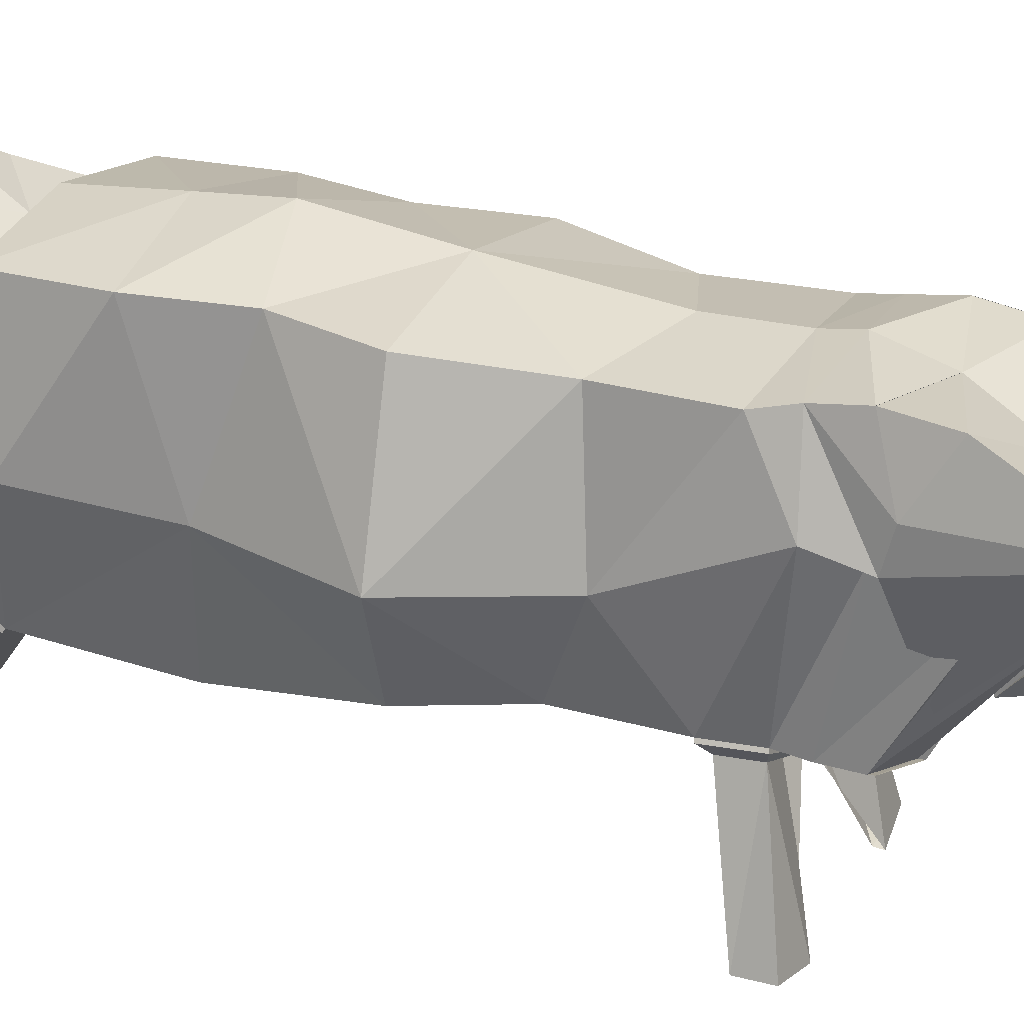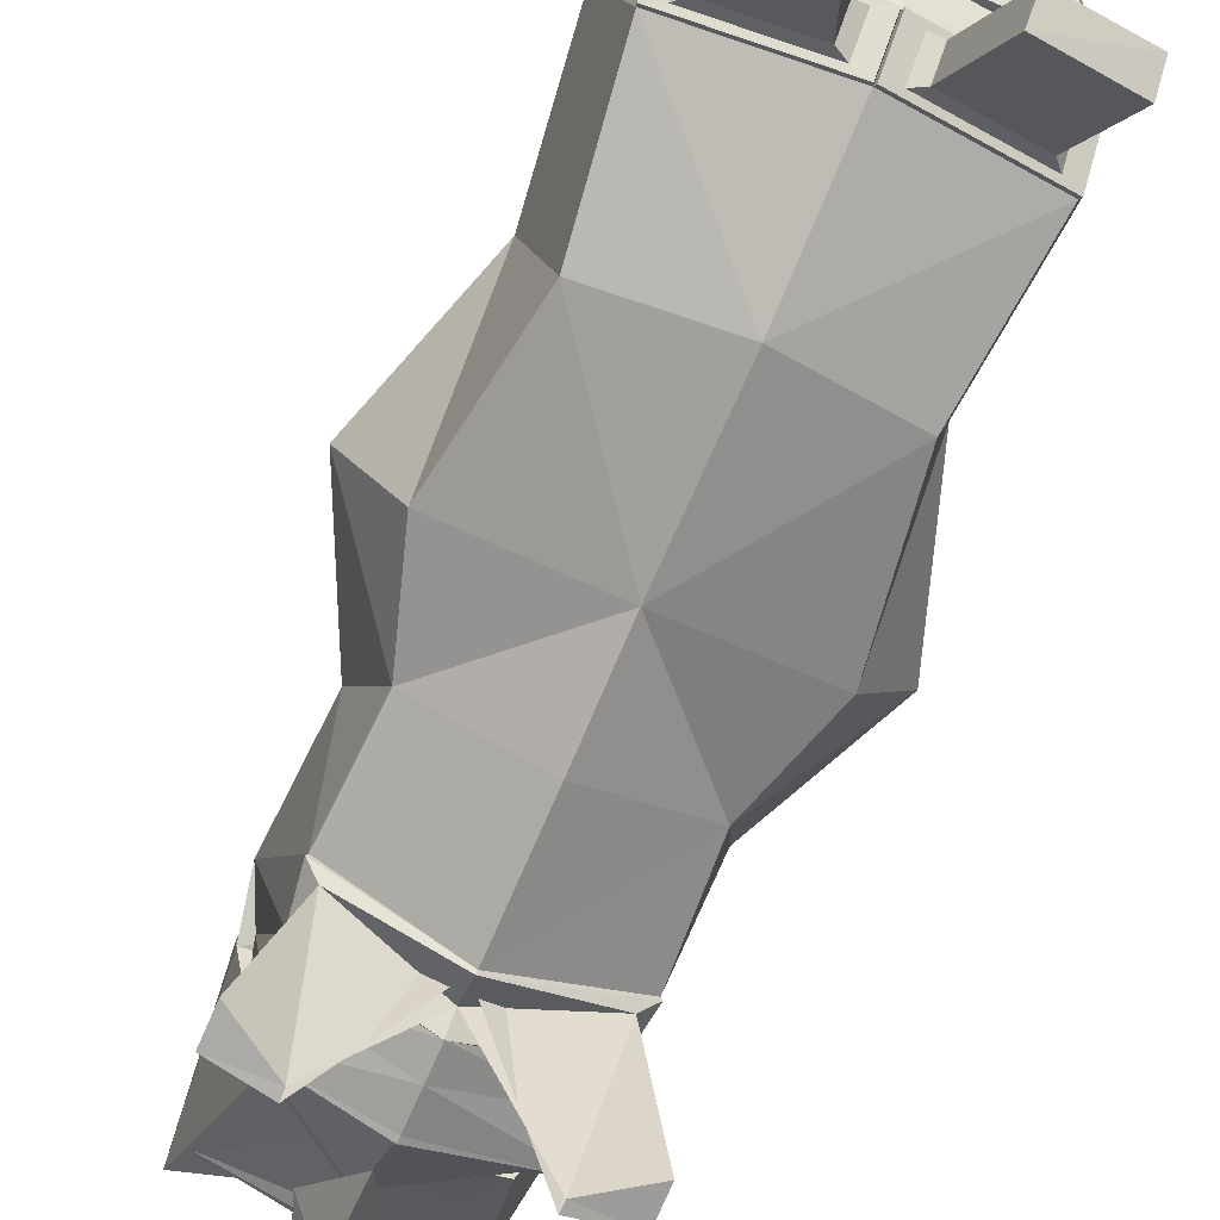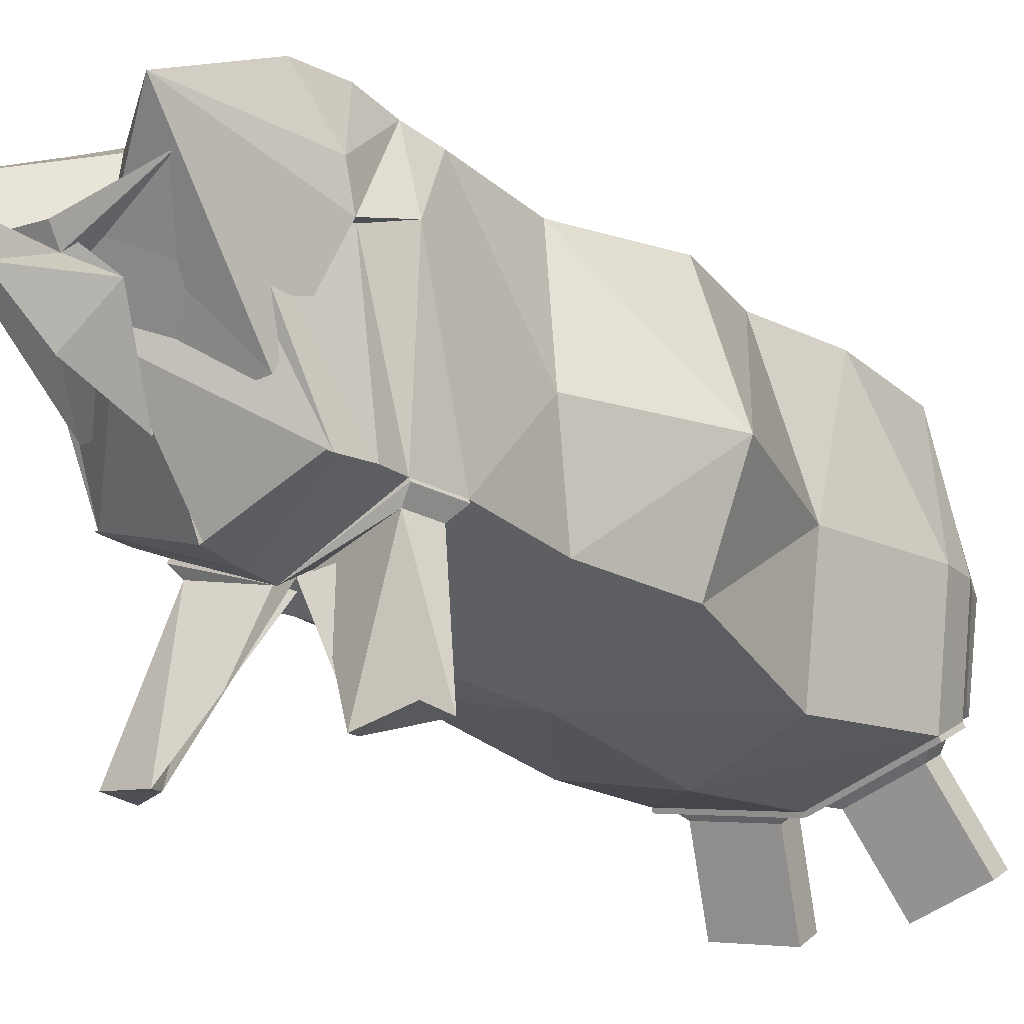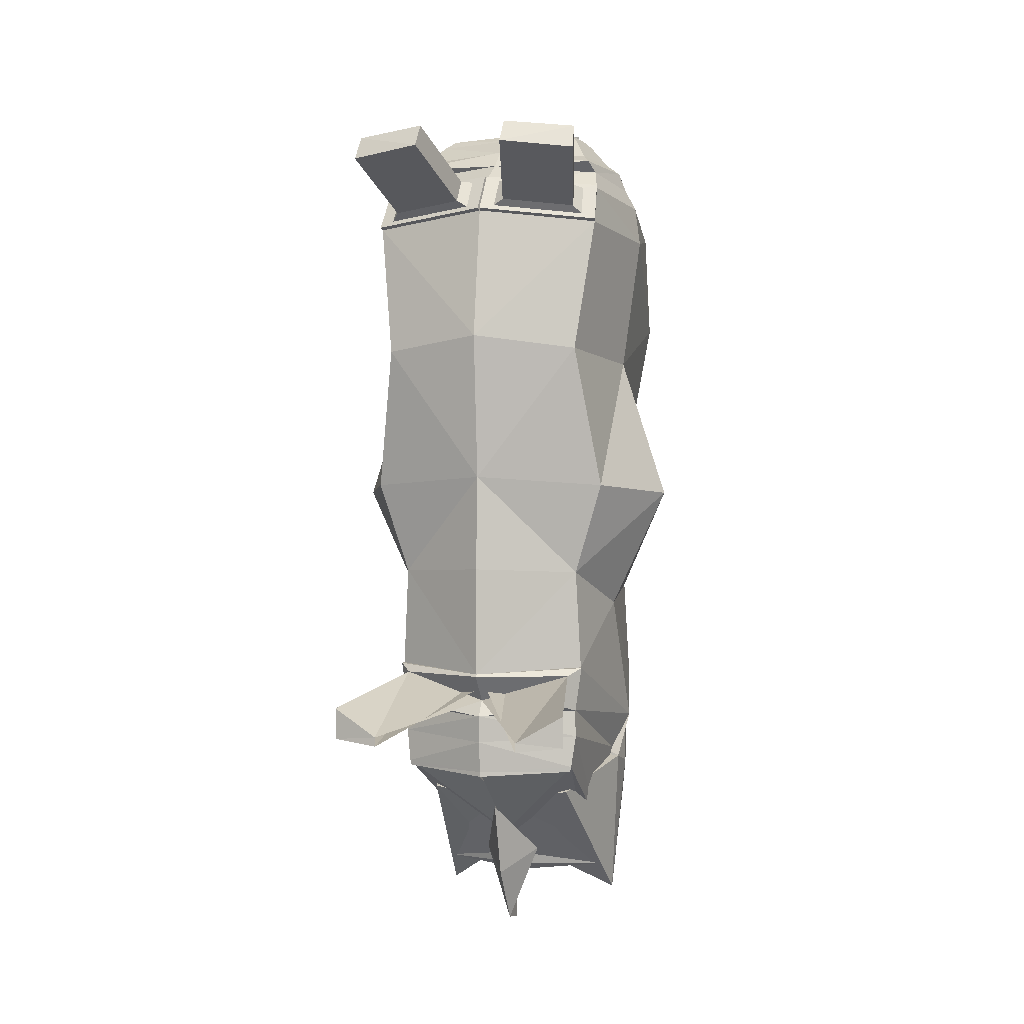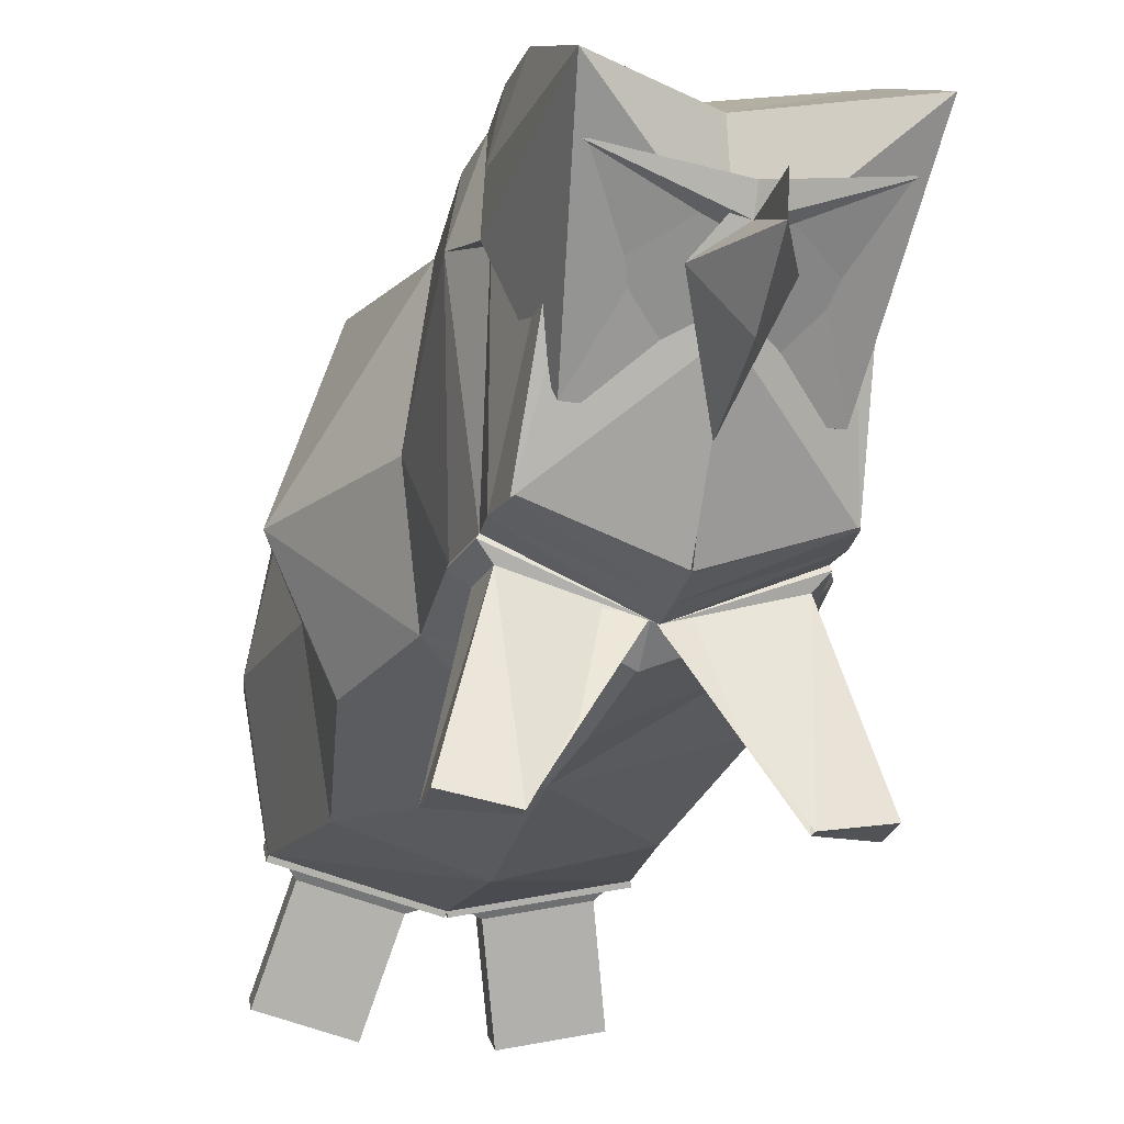
<metadata>
{"format":"obj","ext":"obj","renderer":"f3d","projection":"perspective","resolution":1024,"background":"white","views":[{"elev":24.9,"azim":114.0,"up":"+Y"},{"elev":-74.8,"azim":-23.4,"up":"+Y"},{"elev":-23.7,"azim":-141.3,"up":"+Y"},{"elev":0.8,"azim":17.1,"up":"+Z"},{"elev":-22.2,"azim":166.6,"up":"+Y"}]}
</metadata>
<code>
o Cube
v -0.3609 1.758 0.8728
v -0.3516 0.434 1.151
v -0.3148 1.683 -0.1413
v -0.3158 0.5949 -0.02167
v 0.1555 0.3031 1.219
v -0.4638 1.042 1.099
v -0.411 1.042 -0.2041
v 0.1555 1.754 -0.3141
v -0.4678 1.736 0.4111
v 0.1555 0.3409 -0.002049
v 0.1555 1.917 1.021
v -0.4611 0.5583 0.4389
v 0.1555 1.836 0.4199
v 0.1555 0.3638 0.4814
v -0.6937 1.042 0.397
v -0.4212 1.761 1.86
v -0.4459 1.768 1.335
v -0.4355 0.5276 1.815
v 0.1555 0.403 1.879
v -0.5426 1.101 1.763
v 0.1555 1.887 1.394
v -0.3817 1.655 1.981
v -0.4186 0.6373 2.007
v 0.1555 0.5291 2.062
v -0.5119 1.119 1.956
v 0.1555 1.846 1.88
v -0.08742 1.821 2.221
v -0.379 0.7574 2.109
v 0.1555 0.6688 2.154
v -0.4559 1.129 2.06
v 0.1555 1.724 1.997
v -0.3523 0.7143 2.164
v 0.1555 0.7646 2.244
v -0.4155 1.138 2.157
v 0.1555 1.88 2.235
v -0.2241 1.366 2.28
v -0.3001 1.487 2.154
v -0.3001 0.818 2.211
v 0.1555 0.7601 2.241
v -0.3487 1.143 2.206
v 0.1555 1.532 2.165
v -0.1815 1.318 2.33
v -0.2241 0.9522 2.315
v 0.1555 0.9163 2.334
v -0.2541 1.153 2.312
v 0.1555 1.394 2.287
v -0.3436 1.688 -0.6483
v -0.1815 1.006 2.356
v 0.1555 0.979 2.37
v -0.2041 1.157 2.354
v 0.1555 1.339 2.335
v 0.1555 1.153 2.372
v -0.3409 0.6042 -0.5251
v -0.4291 1.337 -0.8515
v 0.1555 1.759 -0.6887
v 0.1555 0.3446 -0.5527
v 0.1555 1.305 -0.8339
v -0.3087 1.723 -0.8146
v -0.383 1.261 -1.081
v 0.1555 1.782 -0.848
v 0.1555 1.283 -1.025
v -0.3092 1.751 -1.025
v -0.3817 1.438 -1.127
v 0.1555 1.696 -1.138
v -0.2152 0.7723 -1.219
v 0.1555 0.744 -1.259
v -0.3045 1.712 -1.293
v -0.3135 1.4 -1.847
v 0.1555 1.486 -1.467
v 0.1555 1.026 -1.534
v -0.3086 0.6021 -0.7505
v -0.3461 1.283 -1.037
v 0.1555 0.3851 -0.7761
v 0.1555 1.145 -0.9899
v -0.3176 0.5909 -0.8895
v -0.253 1.299 -1.474
v 0.1555 0.3899 -0.9148
v 0.1555 1.297 -1.169
v -0.296 0.5744 -1.052
v -0.1685 1.264 -1.47
v 0.1555 0.4041 -1.073
v 0.1555 0.8816 -1.466
v -0.2867 1.248 -1.691
v 0.1555 1.031 -1.43
v -0.2897 0.5744 -1.077
v 0.1555 0.4041 -1.098
v 0.1555 1.04 -1.429
v -0.1441 1.027 -1.484
v 0.1555 0.7399 -1.272
v 0.1555 1.161 -1.733
v 0.1555 0.6641 -1.3
v 0.1555 1.078 -1.681
v 0.1555 1.024 -1.516
v 0.01282 0.9982 -1.577
v 0.1555 0.7691 -1.676
v 0.1555 1.071 -1.979
v 0.1555 1.033 -1.635
v 0.1555 0.9403 -1.956
v 0.1555 0.7625 -1.658
v 0.1555 1.488 -1.466
v -0.3093 1.75 -1.025
v 0.1555 1.695 -1.137
v -0.3046 1.712 -1.292
v 0.1555 1.486 -1.466
v -0.3485 0.5887 -0.5275
v 0.1555 0.334 -0.564
v -0.3162 0.5866 -0.753
v 0.1555 0.3856 -0.7782
v 0.002225 1.883 2.315
v 0.1555 1.904 2.32
v -0.001325 1.886 2.408
v 0.1555 1.907 2.413
v 0.01852 1.93 2.431
v 0.1555 1.95 2.436
v 0.05091 1.996 2.433
v 0.1555 2.017 2.438
v 0.09472 2.086 2.432
v 0.1555 2.107 2.437
v 0.1115 2.109 2.333
v 0.1555 2.13 2.338
v 0.08868 2.056 2.28
v 0.1555 2.077 2.285
v 0.0584 2.003 2.36
v 0.1555 2.024 2.365
v 0.04186 1.99 2.54
v 0.1555 2.011 2.545
v 0.08003 2.07 2.553
v 0.1555 2.09 2.558
v -0.2888 0.5287 -0.5668
v 0.1555 0.4378 -0.6983
v -0.2654 0.5272 -0.7304
v 0.1555 0.4881 -0.6233
v -0.444 -0.1244 -0.698
v -0.2138 -0.1668 -0.8315
v -0.4449 -0.1221 -0.8536
v -0.2124 -0.1697 -0.8771
v -0.4403 0.5096 1.827
v 0.1507 0.3849 1.891
v -0.4234 0.6192 2.019
v 0.1507 0.511 2.074
v -0.3688 0.5087 1.857
v 0.08117 0.4138 1.906
v -0.3559 0.5923 2.003
v 0.08117 0.5098 2.045
v -0.3314 0.4775 1.896
v 0.02877 0.4015 1.935
v -0.3211 0.5443 2.013
v 0.02877 0.4783 2.046
v -0.4292 0.1094 2.132
v -0.06899 0.03343 2.171
v -0.4189 0.1762 2.249
v -0.06899 0.1103 2.282
v 0.6719 1.758 0.8728
v 0.6626 0.434 1.151
v 0.6258 1.683 -0.1413
v 0.6268 0.5949 -0.02167
v 0.7748 1.042 1.099
v 0.722 1.042 -0.2041
v 0.7789 1.736 0.4111
v 0.7722 0.5583 0.4389
v 1.005 1.042 0.397
v 0.7323 1.761 1.86
v 0.7569 1.768 1.335
v 0.7465 0.5276 1.815
v 0.8536 1.101 1.763
v 0.6927 1.655 1.981
v 0.7296 0.6373 2.007
v 0.8229 1.119 1.956
v 0.3984 1.821 2.221
v 0.6901 0.7574 2.109
v 0.7669 1.129 2.06
v 0.6633 0.7143 2.164
v 0.7265 1.138 2.157
v 0.5351 1.366 2.28
v 0.6111 1.487 2.154
v 0.6111 0.818 2.211
v 0.6597 1.143 2.206
v 0.4925 1.318 2.33
v 0.5351 0.9522 2.315
v 0.5651 1.153 2.312
v 0.6546 1.688 -0.6483
v 0.4925 1.006 2.356
v 0.5151 1.157 2.354
v 0.6519 0.6042 -0.5251
v 0.7402 1.337 -0.8515
v 0.6198 1.723 -0.8146
v 0.694 1.261 -1.081
v 0.6202 1.751 -1.025
v 0.6927 1.438 -1.127
v 0.5262 0.7723 -1.219
v 0.6155 1.712 -1.293
v 0.6245 1.4 -1.847
v 0.6196 0.6021 -0.7505
v 0.6571 1.283 -1.037
v 0.6286 0.5909 -0.8895
v 0.564 1.299 -1.474
v 0.607 0.5744 -1.052
v 0.4795 1.264 -1.47
v 0.5978 1.248 -1.691
v 0.6007 0.5744 -1.077
v 0.4551 1.027 -1.484
v 0.2982 0.9982 -1.577
v 0.6204 1.75 -1.025
v 0.6156 1.712 -1.292
v 0.6595 0.5887 -0.5275
v 0.6272 0.5866 -0.753
v 0.3088 1.883 2.315
v 0.3123 1.886 2.408
v 0.2925 1.93 2.431
v 0.2601 1.996 2.433
v 0.2163 2.086 2.432
v 0.1995 2.109 2.333
v 0.2223 2.056 2.28
v 0.2526 2.003 2.36
v 0.2692 1.99 2.54
v 0.231 2.07 2.553
v 0.5999 0.5287 -0.5668
v 0.5764 0.5272 -0.7304
v 0.755 -0.1244 -0.698
v 0.5248 -0.1668 -0.8315
v 0.756 -0.1221 -0.8536
v 0.5234 -0.1697 -0.8771
v 0.7513 0.5096 1.827
v 0.1603 0.3849 1.891
v 0.7344 0.6192 2.019
v 0.1603 0.511 2.074
v 0.6798 0.5087 1.857
v 0.2298 0.4138 1.906
v 0.6669 0.5923 2.003
v 0.2298 0.5098 2.045
v 0.6424 0.4775 1.896
v 0.2822 0.4015 1.935
v 0.6321 0.5443 2.013
v 0.2822 0.4783 2.046
v 0.7402 0.1094 2.132
v 0.38 0.03343 2.171
v 0.7299 0.1762 2.249
v 0.38 0.1103 2.282
f 1 13 9
f 13 3 9
f 7 47 54
f 8 47 3
f 2 14 5
f 14 4 10
f 6 12 2
f 1 15 6
f 15 3 7
f 15 4 12
f 5 18 2
f 6 18 20
f 20 16 17
f 21 16 26
f 11 17 21
f 6 17 1
f 25 22 16
f 26 22 31
f 20 23 25
f 23 140 24
f 29 32 28
f 28 34 30
f 24 28 23
f 25 28 30
f 27 40 37
f 27 41 35
f 31 27 35
f 22 34 27
f 40 36 37
f 41 36 46
f 32 39 38
f 34 38 40
f 45 42 36
f 46 42 51
f 40 43 45
f 39 43 38
f 52 42 50
f 52 48 49
f 44 48 43
f 45 48 50
f 56 105 106
f 54 58 59
f 4 56 10
f 7 53 4
f 60 62 58
f 57 59 61
f 55 58 47
f 62 103 67
f 59 68 65
f 58 63 59
f 68 69 70
f 65 70 66
f 61 65 66
f 63 67 68
f 73 75 77
f 54 71 53
f 57 72 54
f 77 79 81
f 72 78 76
f 72 75 71
f 79 82 81
f 78 80 76
f 76 79 75
f 81 87 86
f 81 85 79
f 65 89 66
f 89 90 91
f 83 88 65
f 90 92 94
f 92 97 96
f 83 93 92
f 91 94 95
f 97 98 96
f 95 98 99
f 92 98 94
f 102 103 101
f 69 103 104
f 62 102 101
f 108 131 107
f 71 108 107
f 71 105 53
f 35 109 110
f 110 111 112
f 112 113 114
f 114 115 116
f 116 117 118
f 118 119 120
f 119 122 120
f 121 124 122
f 123 126 124
f 126 127 128
f 131 136 135
f 107 129 105
f 106 129 130
f 134 135 136
f 131 133 129
f 129 134 130
f 140 142 138
f 19 140 138
f 23 137 139
f 19 137 18
f 142 145 141
f 138 141 137
f 139 141 143
f 139 144 140
f 147 149 151
f 143 145 147
f 143 148 144
f 144 146 142
f 150 151 149
f 147 152 148
f 146 152 150
f 146 149 145
f 153 13 11
f 155 13 159
f 158 181 155
f 181 8 155
f 14 154 5
f 14 156 160
f 160 157 154
f 161 153 157
f 161 155 159
f 156 161 160
f 164 5 154
f 157 164 154
f 162 165 163
f 21 162 163
f 11 163 153
f 163 157 153
f 166 168 162
f 26 166 162
f 165 167 164
f 226 167 24
f 172 29 170
f 173 170 171
f 170 24 167
f 168 170 167
f 169 177 173
f 41 169 35
f 31 169 166
f 166 173 171
f 174 177 175
f 41 174 175
f 172 39 33
f 173 176 172
f 178 180 174
f 46 178 174
f 177 179 176
f 179 39 176
f 52 178 51
f 182 52 49
f 182 44 179
f 180 182 179
f 56 205 184
f 185 186 181
f 56 156 10
f 184 158 156
f 188 60 186
f 57 187 185
f 186 55 181
f 204 188 191
f 187 192 189
f 189 186 187
f 192 69 191
f 70 190 66
f 61 190 187
f 189 191 188
f 73 195 193
f 193 185 184
f 194 57 185
f 77 197 195
f 194 78 74
f 195 194 193
f 197 82 198
f 198 78 196
f 197 196 195
f 200 81 197
f 89 190 66
f 89 90 201
f 201 199 190
f 90 92 199
f 199 93 84
f 91 202 90
f 95 98 202
f 98 92 202
f 204 102 203
f 69 204 191
f 188 102 64
f 218 108 206
f 193 108 73
f 205 193 184
f 35 207 169
f 110 208 207
f 112 209 208
f 114 210 209
f 116 211 210
f 118 212 211
f 122 212 120
f 124 213 122
f 126 214 124
f 126 216 215
f 218 222 132
f 217 206 205
f 106 217 205
f 220 221 219
f 219 218 217
f 220 217 130
f 228 226 224
f 19 226 24
f 167 223 164
f 223 19 164
f 231 228 227
f 227 224 223
f 225 227 223
f 230 225 226
f 233 235 231
f 229 231 227
f 234 229 230
f 232 230 228
f 237 236 235
f 238 233 234
f 232 238 234
f 235 232 231
f 1 11 13
f 13 8 3
f 7 3 47
f 8 55 47
f 2 12 14
f 14 12 4
f 6 15 12
f 1 9 15
f 15 9 3
f 15 7 4
f 5 19 18
f 6 2 18
f 20 25 16
f 21 17 16
f 11 1 17
f 6 20 17
f 25 30 22
f 26 16 22
f 20 18 23
f 23 139 140
f 29 33 32
f 28 32 34
f 24 29 28
f 25 23 28
f 27 34 40
f 27 37 41
f 31 22 27
f 22 30 34
f 40 45 36
f 41 37 36
f 32 33 39
f 34 32 38
f 45 50 42
f 46 36 42
f 40 38 43
f 39 44 43
f 52 51 42
f 52 50 48
f 44 49 48
f 45 43 48
f 56 53 105
f 54 47 58
f 4 53 56
f 7 54 53
f 60 64 62
f 57 54 59
f 55 60 58
f 62 101 103
f 59 63 68
f 58 62 63
f 68 67 69
f 65 68 70
f 61 59 65
f 63 62 67
f 73 71 75
f 54 72 71
f 57 74 72
f 77 75 79
f 72 74 78
f 72 76 75
f 79 80 82
f 78 82 80
f 76 80 79
f 81 82 87
f 81 86 85
f 65 88 89
f 89 88 90
f 83 90 88
f 90 83 92
f 92 93 97
f 83 84 93
f 91 90 94
f 97 99 98
f 95 94 98
f 92 96 98
f 102 104 103
f 69 67 103
f 62 64 102
f 108 132 131
f 71 73 108
f 71 107 105
f 35 27 109
f 110 109 111
f 112 111 113
f 114 113 115
f 116 115 117
f 118 117 119
f 119 121 122
f 121 123 124
f 123 125 126
f 126 125 127
f 131 132 136
f 107 131 129
f 106 105 129
f 134 133 135
f 131 135 133
f 129 133 134
f 140 144 142
f 19 24 140
f 23 18 137
f 19 138 137
f 142 146 145
f 138 142 141
f 139 137 141
f 139 143 144
f 147 145 149
f 143 141 145
f 143 147 148
f 144 148 146
f 150 152 151
f 147 151 152
f 146 148 152
f 146 150 149
f 153 159 13
f 155 8 13
f 158 185 181
f 181 55 8
f 14 160 154
f 14 10 156
f 160 161 157
f 161 159 153
f 161 158 155
f 156 158 161
f 164 19 5
f 157 165 164
f 162 168 165
f 21 26 162
f 11 21 163
f 163 165 157
f 166 171 168
f 26 31 166
f 165 168 167
f 226 225 167
f 172 33 29
f 173 172 170
f 170 29 24
f 168 171 170
f 169 175 177
f 41 175 169
f 31 35 169
f 166 169 173
f 174 180 177
f 41 46 174
f 172 176 39
f 173 177 176
f 178 183 180
f 46 51 178
f 177 180 179
f 179 44 39
f 52 183 178
f 182 183 52
f 182 49 44
f 180 183 182
f 56 106 205
f 185 187 186
f 56 184 156
f 184 185 158
f 188 64 60
f 57 61 187
f 186 60 55
f 204 203 188
f 187 190 192
f 189 188 186
f 192 70 69
f 70 192 190
f 61 66 190
f 189 192 191
f 73 77 195
f 193 194 185
f 194 74 57
f 77 81 197
f 194 196 78
f 195 196 194
f 197 81 82
f 198 82 78
f 197 198 196
f 200 86 81
f 89 201 190
f 201 90 199
f 90 202 92
f 199 92 93
f 91 95 202
f 204 104 102
f 69 104 204
f 188 203 102
f 218 132 108
f 193 206 108
f 205 206 193
f 35 110 207
f 110 112 208
f 112 114 209
f 114 116 210
f 116 118 211
f 118 120 212
f 122 213 212
f 124 214 213
f 126 215 214
f 126 128 216
f 218 221 222
f 217 218 206
f 106 130 217
f 220 222 221
f 219 221 218
f 220 219 217
f 228 230 226
f 19 224 226
f 167 225 223
f 223 224 19
f 231 232 228
f 227 228 224
f 225 229 227
f 230 229 225
f 233 237 235
f 229 233 231
f 234 233 229
f 232 234 230
f 237 238 236
f 238 237 233
f 232 236 238
f 235 236 232
l 69 100

</code>
